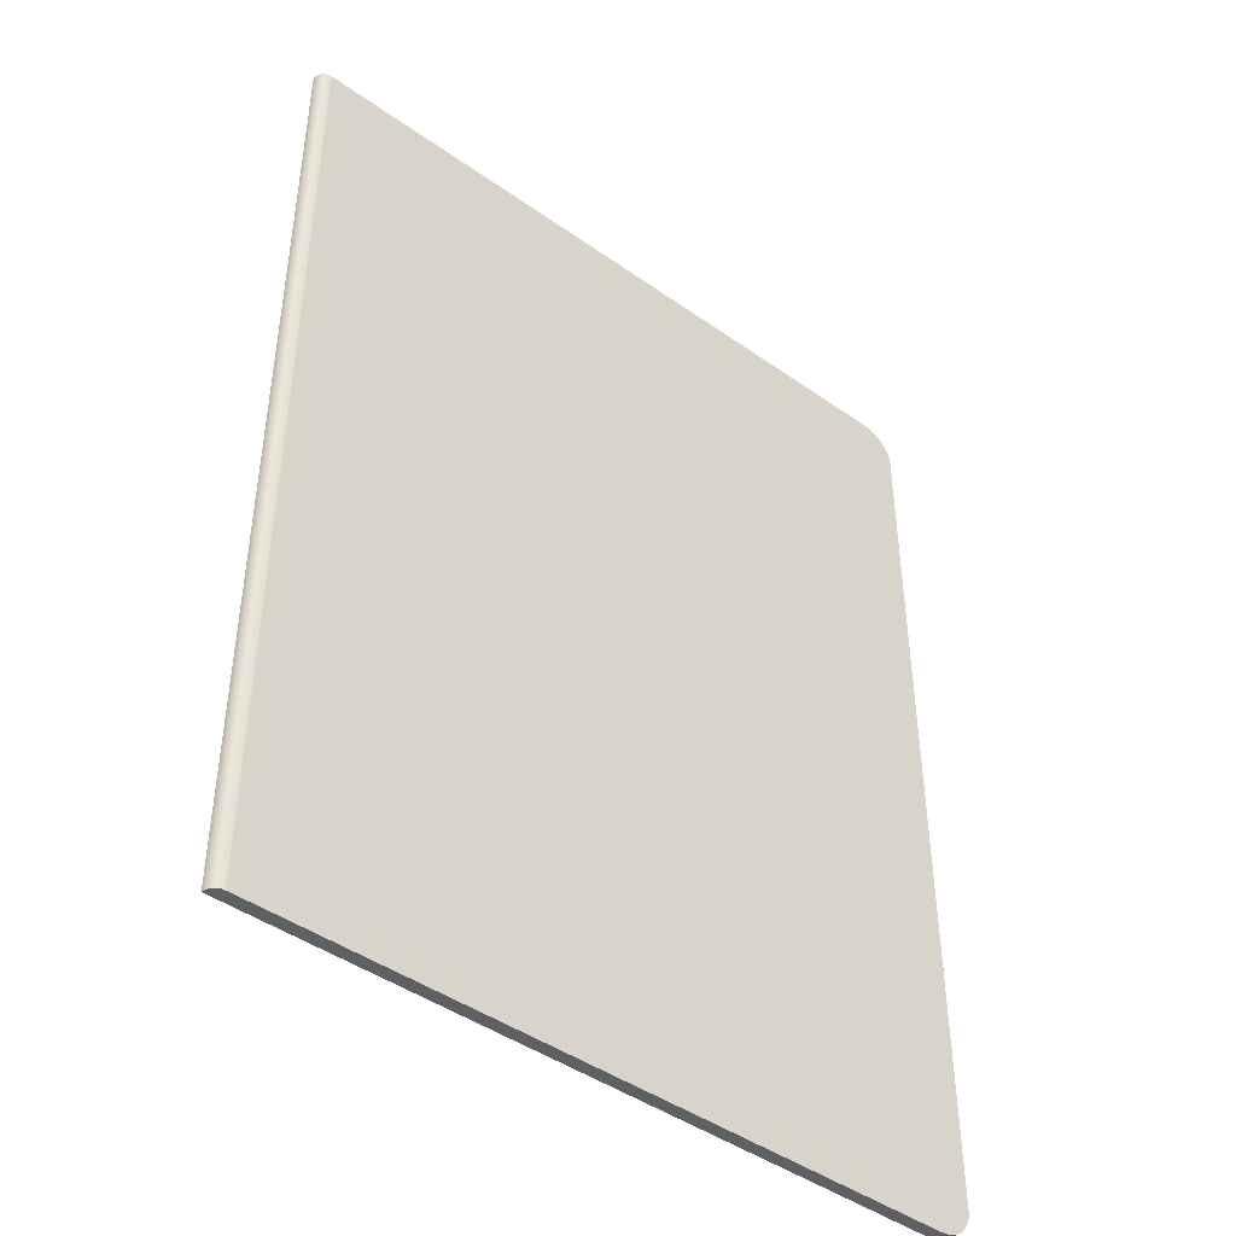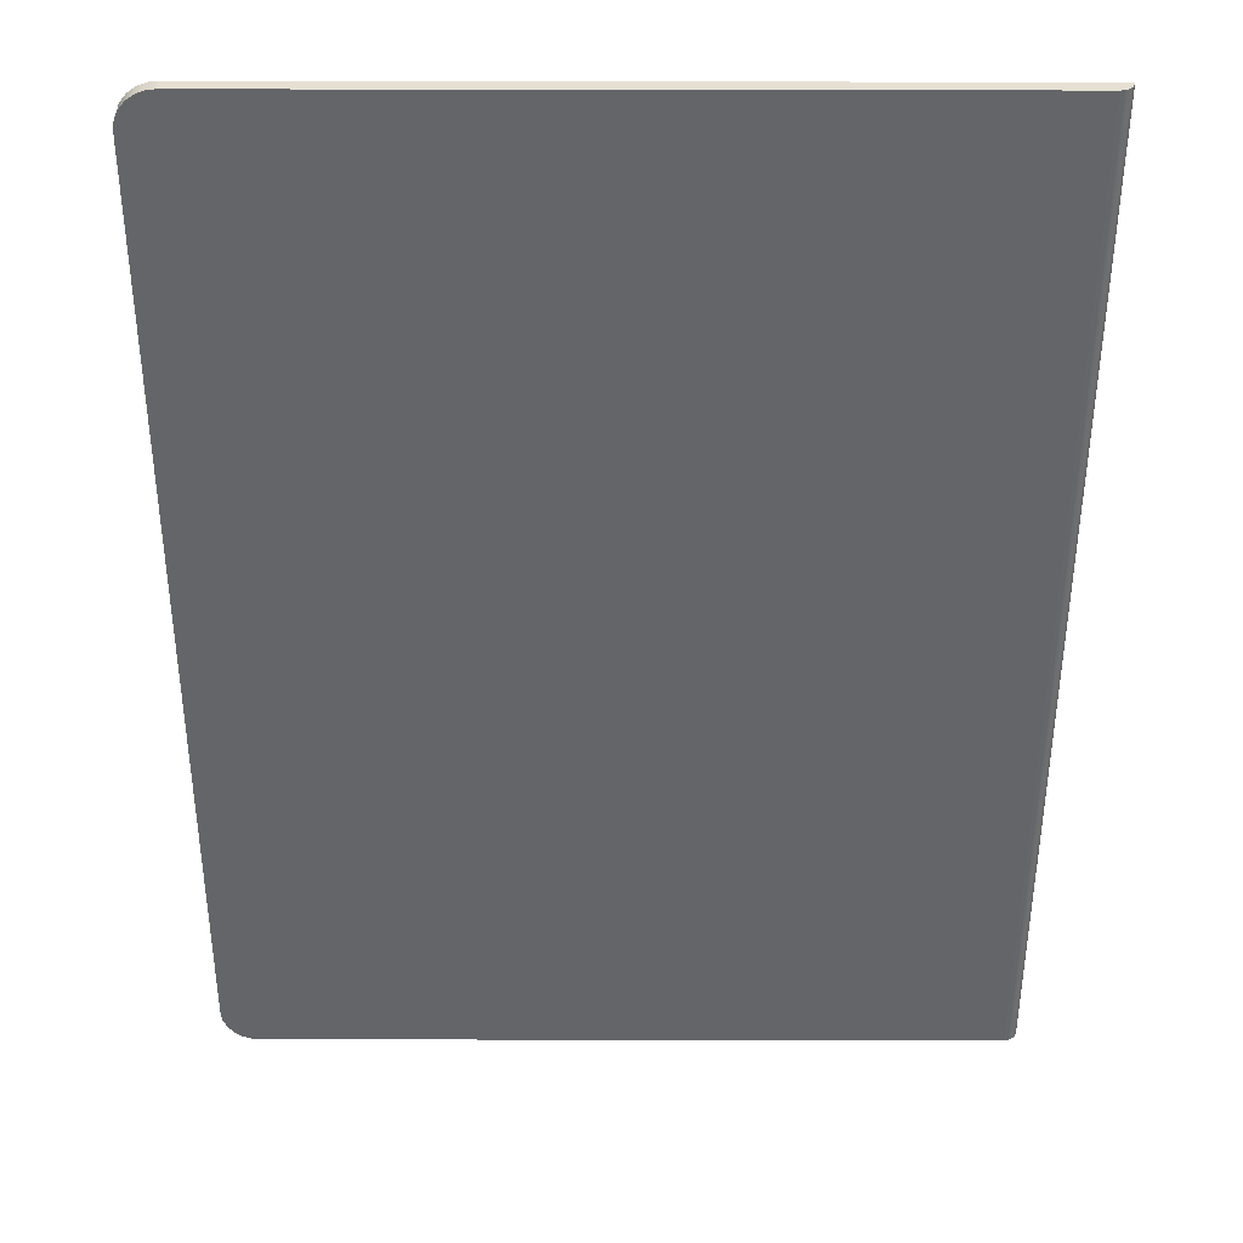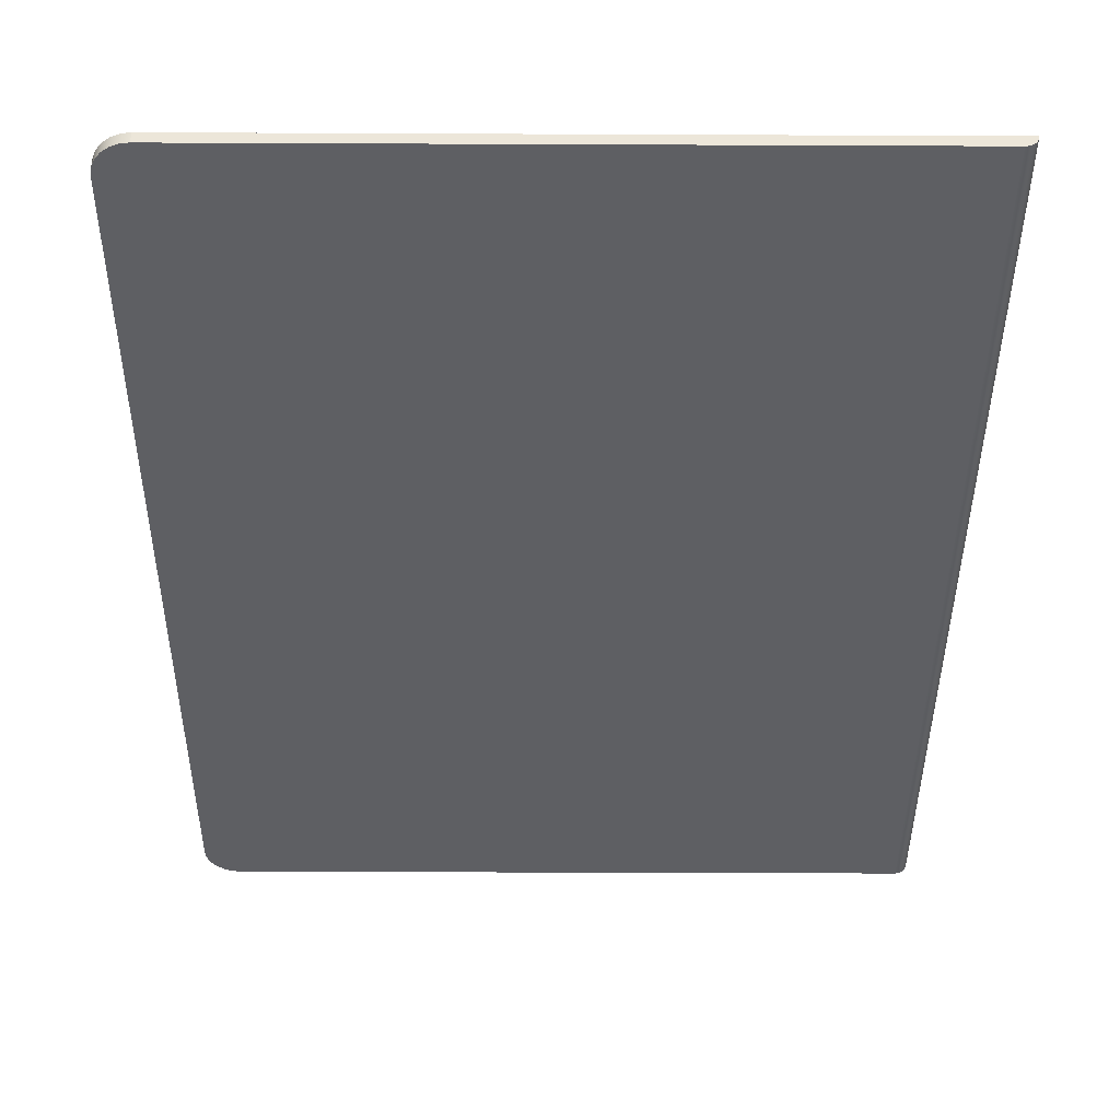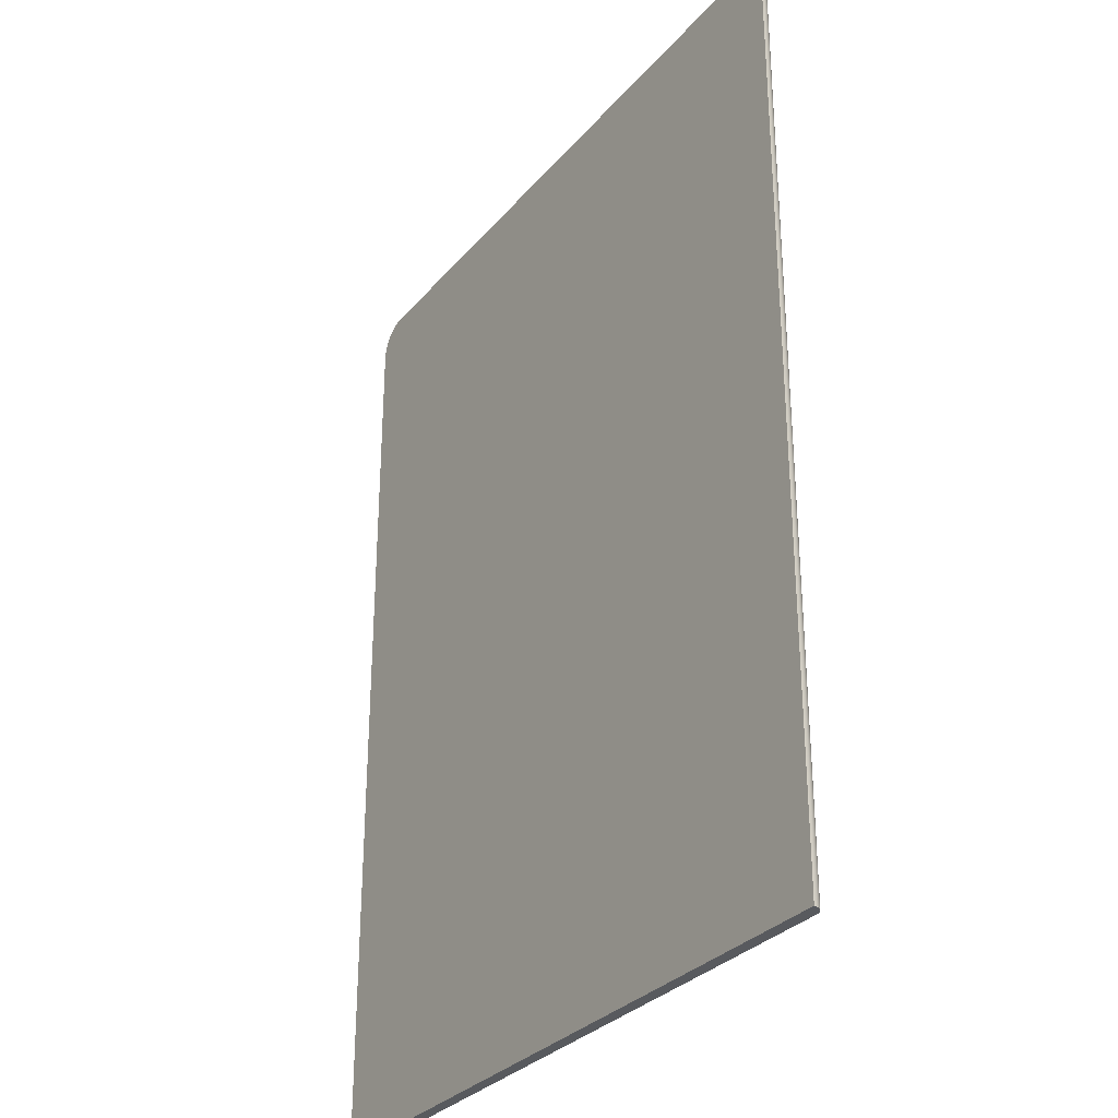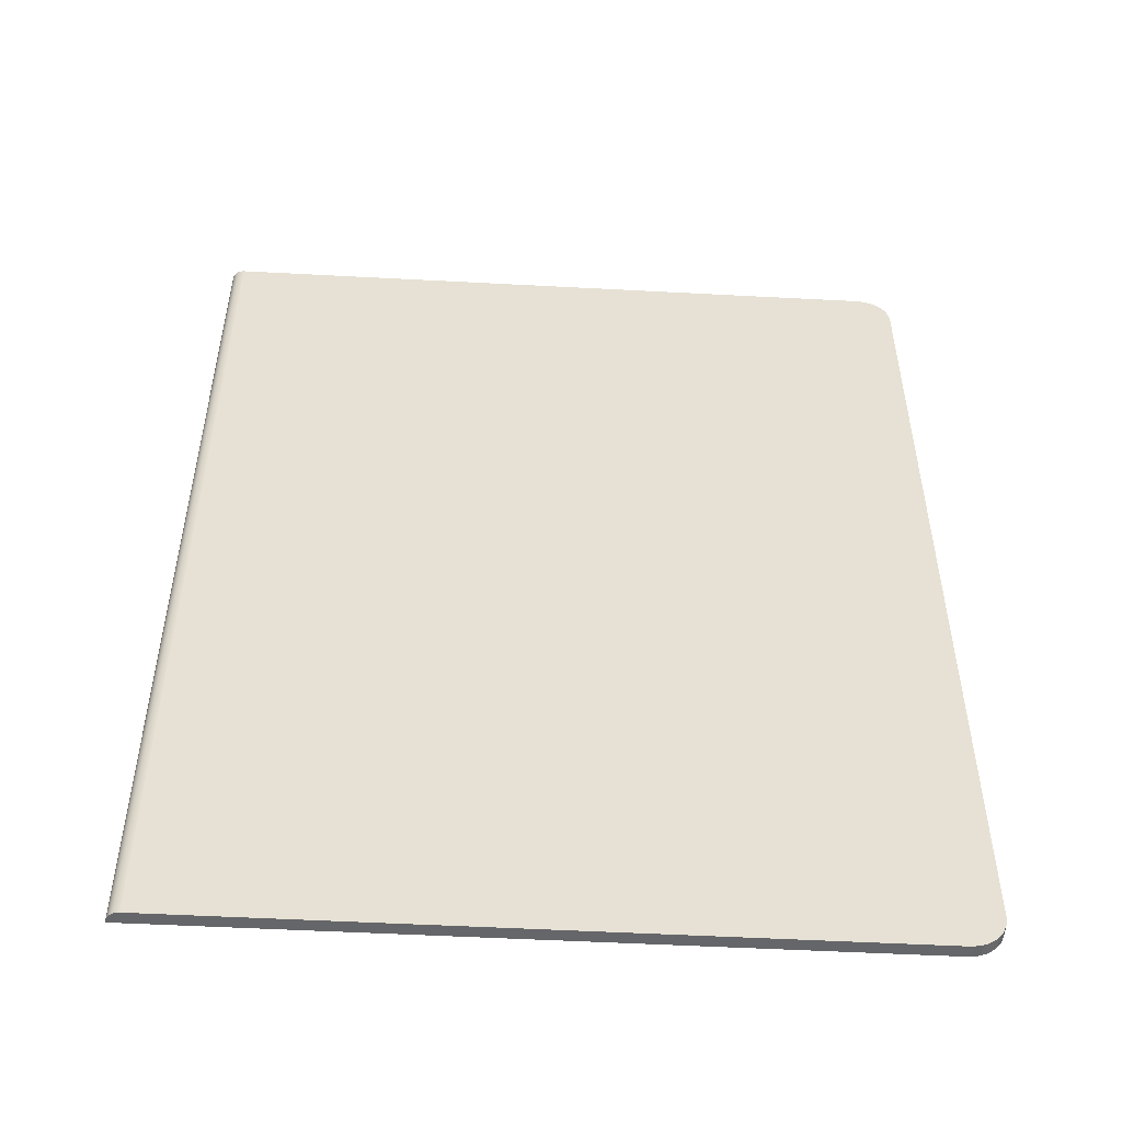
<metadata>
{"format":"obj","ext":"obj","renderer":"f3d","projection":"perspective","resolution":1024,"background":"white","views":[{"elev":-44.5,"azim":-39.5,"up":"+Z"},{"elev":-51.5,"azim":179.9,"up":"+Y"},{"elev":-41.4,"azim":179.7,"up":"+Y"},{"elev":-30.6,"azim":-122.7,"up":"+Z"},{"elev":-51.8,"azim":-3.3,"up":"+Z"}]}
</metadata>
<code>
v -15 0.25 20
v -12 -0.25 20
v -12 0.25 20
v -9 -0.25 20
v -9 0.25 20
v -6 -0.25 20
v -6 0.25 20
v -3 -0.25 20
v -3 0.25 20
v 0 -0.25 20
v 0 0.25 20
v 3 -0.25 20
v 3 0.25 20
v 6 -0.25 20
v 6 0.25 20
v 9 -0.25 20
v 9 0.25 20
v 12 -0.25 20
v 12 0.25 20
v 15 -0.25 16
v 15 0.25 16
v 15 -0.25 12
v 15 0.25 12
v 15 -0.25 8
v 15 0.25 8
v 15 -0.25 4
v 15 0.25 4
v 15 -0.25 0
v 15 0.25 0
v 15 -0.25 -4
v 15 0.25 -4
v 15 -0.25 -8
v 15 0.25 -8
v 15 -0.25 -12
v 15 0.25 -12
v 15 -0.25 -16
v 15 0.25 -16
v 12 -0.25 -20
v 12 0.25 -20
v 9 -0.25 -20
v 9 0.25 -20
v 6 -0.25 -20
v 6 0.25 -20
v 3 -0.25 -20
v 3 0.25 -20
v 0 -0.25 -20
v 0 0.25 -20
v -3 -0.25 -20
v -3 0.25 -20
v -6 -0.25 -20
v -6 0.25 -20
v -9 -0.25 -20
v -9 0.25 -20
v -12 -0.25 -20
v -12 0.25 -20
v -15 0.25 -20
v -15 0.25 -16
v -15 0.25 -12
v -15 0.25 -8
v -15 0.25 -4
v -15 0.25 0
v -15 0.25 4
v -15 0.25 8
v -15 0.25 12
v -15 0.25 16
v -12 0.25 16
v -12 0.25 12
v -12 0.25 8
v -12 0.25 4
v -12 0.25 0
v -12 0.25 -4
v -12 0.25 -8
v -12 0.25 -12
v -12 0.25 -16
v -9 0.25 16
v -9 0.25 12
v -9 0.25 8
v -9 0.25 4
v -9 0.25 0
v -9 0.25 -4
v -9 0.25 -8
v -9 0.25 -12
v -9 0.25 -16
v -6 0.25 16
v -6 0.25 12
v -6 0.25 8
v -6 0.25 4
v -6 0.25 0
v -6 0.25 -4
v -6 0.25 -8
v -6 0.25 -12
v -6 0.25 -16
v -3 0.25 16
v -3 0.25 12
v -3 0.25 8
v -3 0.25 4
v -3 0.25 0
v -3 0.25 -4
v -3 0.25 -8
v -3 0.25 -12
v -3 0.25 -16
v 0 0.25 16
v 0 0.25 12
v 0 0.25 8
v 0 0.25 4
v 0 0.25 0
v 0 0.25 -4
v 0 0.25 -8
v 0 0.25 -12
v 0 0.25 -16
v 3 0.25 16
v 3 0.25 12
v 3 0.25 8
v 3 0.25 4
v 3 0.25 0
v 3 0.25 -4
v 3 0.25 -8
v 3 0.25 -12
v 3 0.25 -16
v 6 0.25 16
v 6 0.25 12
v 6 0.25 8
v 6 0.25 4
v 6 0.25 0
v 6 0.25 -4
v 6 0.25 -8
v 6 0.25 -12
v 6 0.25 -16
v 9 0.25 16
v 9 0.25 12
v 9 0.25 8
v 9 0.25 4
v 9 0.25 0
v 9 0.25 -4
v 9 0.25 -8
v 9 0.25 -12
v 9 0.25 -16
v 12 0.25 16
v 12 0.25 12
v 12 0.25 8
v 12 0.25 4
v 12 0.25 0
v 12 0.25 -4
v 12 0.25 -8
v 12 0.25 -12
v 12 0.25 -16
v -12 -0.25 -16
v -12 -0.25 -12
v -12 -0.25 -8
v -12 -0.25 -4
v -12 -0.25 0
v -12 -0.25 4
v -12 -0.25 8
v -12 -0.25 12
v -12 -0.25 16
v -9 -0.25 -16
v -9 -0.25 -12
v -9 -0.25 -8
v -9 -0.25 -4
v -9 -0.25 0
v -9 -0.25 4
v -9 -0.25 8
v -9 -0.25 12
v -9 -0.25 16
v -6 -0.25 -16
v -6 -0.25 -12
v -6 -0.25 -8
v -6 -0.25 -4
v -6 -0.25 0
v -6 -0.25 4
v -6 -0.25 8
v -6 -0.25 12
v -6 -0.25 16
v -3 -0.25 -16
v -3 -0.25 -12
v -3 -0.25 -8
v -3 -0.25 -4
v -3 -0.25 0
v -3 -0.25 4
v -3 -0.25 8
v -3 -0.25 12
v -3 -0.25 16
v 0 -0.25 -16
v 0 -0.25 -12
v 0 -0.25 -8
v 0 -0.25 -4
v 0 -0.25 0
v 0 -0.25 4
v 0 -0.25 8
v 0 -0.25 12
v 0 -0.25 16
v 3 -0.25 -16
v 3 -0.25 -12
v 3 -0.25 -8
v 3 -0.25 -4
v 3 -0.25 0
v 3 -0.25 4
v 3 -0.25 8
v 3 -0.25 12
v 3 -0.25 16
v 6 -0.25 -16
v 6 -0.25 -12
v 6 -0.25 -8
v 6 -0.25 -4
v 6 -0.25 0
v 6 -0.25 4
v 6 -0.25 8
v 6 -0.25 12
v 6 -0.25 16
v 9 -0.25 -16
v 9 -0.25 -12
v 9 -0.25 -8
v 9 -0.25 -4
v 9 -0.25 0
v 9 -0.25 4
v 9 -0.25 8
v 9 -0.25 12
v 9 -0.25 16
v 12 -0.25 -16
v 12 -0.25 -12
v 12 -0.25 -8
v 12 -0.25 -4
v 12 -0.25 0
v 12 -0.25 4
v 12 -0.25 8
v 12 -0.25 12
v 12 -0.25 16
v 15 -0.25 18.59
v 15 0.25 18.59
v 13.59 0.25 20
v 13.59 -0.25 20
v 13.59 -0.25 -20
v 13.59 0.25 -20
v 15 0.25 -18.59
v 15 -0.25 -18.59
v 14.96 -0.25 18.93
v 14.82 -0.25 19.28
v 14.59 -0.25 19.59
v 14.28 -0.25 19.82
v 13.93 -0.25 19.96
v 14.96 0.25 18.93
v 14.82 0.25 19.28
v 14.59 0.25 19.59
v 14.28 0.25 19.82
v 13.93 0.25 19.96
v 13.93 -0.25 -19.96
v 14.28 -0.25 -19.82
v 14.59 -0.25 -19.59
v 14.82 -0.25 -19.28
v 14.96 -0.25 -18.93
v 13.93 0.25 -19.96
v 14.28 0.25 -19.82
v 14.59 0.25 -19.59
v 14.82 0.25 -19.28
v 14.96 0.25 -18.93
v -14.5 -0.25 20
v -14.5 -0.25 8
v -14.5 -0.25 -20
v -14.5 -0.25 -16
v -14.5 -0.25 12
v -14.5 -0.25 -12
v -14.5 -0.25 -8
v -14.5 -0.25 -4
v -14.5 -0.25 0
v -14.5 -0.25 4
v -14.5 -0.25 16
v -14.62 -0.2349 16
v -14.74 -0.1861 16
v -14.85 -0.1036 16
v -14.94 0.005479 16
v -14.98 0.128 16
v -14.62 -0.2349 4
v -14.74 -0.1861 4
v -14.85 -0.1036 4
v -14.94 0.005479 4
v -14.98 0.128 4
v -14.62 -0.2349 20
v -14.74 -0.1861 20
v -14.85 -0.1036 20
v -14.94 0.005479 20
v -14.98 0.128 20
v -14.62 -0.2349 8
v -14.74 -0.1861 8
v -14.85 -0.1036 8
v -14.94 0.005479 8
v -14.98 0.128 8
v -14.62 -0.2349 -20
v -14.74 -0.1861 -20
v -14.85 -0.1036 -20
v -14.94 0.005479 -20
v -14.98 0.128 -20
v -14.62 -0.2349 -16
v -14.74 -0.1861 -16
v -14.85 -0.1036 -16
v -14.94 0.005479 -16
v -14.98 0.128 -16
v -14.62 -0.2349 12
v -14.74 -0.1861 12
v -14.85 -0.1036 12
v -14.94 0.005479 12
v -14.98 0.128 12
v -14.98 0.128 -12
v -14.94 0.005479 -12
v -14.85 -0.1036 -12
v -14.74 -0.1861 -12
v -14.62 -0.2349 -12
v -14.62 -0.2349 -8
v -14.74 -0.1861 -8
v -14.85 -0.1036 -8
v -14.94 0.005479 -8
v -14.98 0.128 -8
v -14.98 0.128 0
v -14.94 0.005479 0
v -14.85 -0.1036 0
v -14.74 -0.1861 0
v -14.62 -0.2349 0
v -14.62 -0.2349 -4
v -14.74 -0.1861 -4
v -14.85 -0.1036 -4
v -14.94 0.005479 -4
v -14.98 0.128 -4
o Cube.1
f 2 3 1 281 280 279 278 277 256
f 4 5 3 2
f 6 7 5 4
f 8 9 7 6
f 10 11 9 8
f 12 13 11 10
f 14 15 13 12
f 16 17 15 14
f 18 19 17 16
f 231 230 19 18
f 20 21 229 228
f 22 23 21 20
f 24 25 23 22
f 26 27 25 24
f 28 29 27 26
f 30 31 29 28
f 32 33 31 30
f 34 35 33 32
f 36 37 35 34
f 235 234 37 36
f 38 39 233 232
f 40 41 39 38
f 42 43 41 40
f 44 45 43 42
f 46 47 45 44
f 48 49 47 46
f 50 51 49 48
f 52 53 51 50
f 54 55 53 52
f 258 287 288 289 290 291 56 56 55 54
f 56 57 57 56
f 57 58 58 57
f 58 59 59 58
f 59 60 60 59
f 60 61 61 60
f 61 62 62 61
f 62 63 63 62
f 63 64 64 63
f 64 65 65 64
f 65 1 1 65
f 3 66 65 1
f 5 75 66 3
f 7 84 75 5
f 9 93 84 7
f 11 102 93 9
f 13 111 102 11
f 15 120 111 13
f 17 129 120 15
f 19 138 129 17
f 230 245 244 243 242 241 229 21 138 19
f 66 67 64 65
f 75 76 67 66
f 84 85 76 75
f 93 94 85 84
f 102 103 94 93
f 111 112 103 102
f 120 121 112 111
f 129 130 121 120
f 138 139 130 129
f 21 23 139 138
f 67 68 63 64
f 76 77 68 67
f 85 86 77 76
f 94 95 86 85
f 103 104 95 94
f 112 113 104 103
f 121 122 113 112
f 130 131 122 121
f 139 140 131 130
f 23 25 140 139
f 68 69 62 63
f 77 78 69 68
f 86 87 78 77
f 95 96 87 86
f 104 105 96 95
f 113 114 105 104
f 122 123 114 113
f 131 132 123 122
f 140 141 132 131
f 25 27 141 140
f 69 70 61 62
f 78 79 70 69
f 87 88 79 78
f 96 97 88 87
f 105 106 97 96
f 114 115 106 105
f 123 124 115 114
f 132 133 124 123
f 141 142 133 132
f 27 29 142 141
f 70 71 60 61
f 79 80 71 70
f 88 89 80 79
f 97 98 89 88
f 106 107 98 97
f 115 116 107 106
f 124 125 116 115
f 133 134 125 124
f 142 143 134 133
f 29 31 143 142
f 71 72 59 60
f 80 81 72 71
f 89 90 81 80
f 98 99 90 89
f 107 108 99 98
f 116 117 108 107
f 125 126 117 116
f 134 135 126 125
f 143 144 135 134
f 31 33 144 143
f 72 73 58 59
f 81 82 73 72
f 90 91 82 81
f 99 100 91 90
f 108 109 100 99
f 117 118 109 108
f 126 127 118 117
f 135 136 127 126
f 144 145 136 135
f 33 35 145 144
f 73 74 57 58
f 82 83 74 73
f 91 92 83 82
f 100 101 92 91
f 109 110 101 100
f 118 119 110 109
f 127 128 119 118
f 136 137 128 127
f 145 146 137 136
f 35 37 146 145
f 74 55 56 57
f 83 53 55 74
f 92 51 53 83
f 101 49 51 92
f 110 47 49 101
f 119 45 47 110
f 128 43 45 119
f 137 41 43 128
f 146 39 41 137
f 37 234 255 254 253 252 251 233 39 146
f 54 147 259 258
f 52 156 147 54
f 50 165 156 52
f 48 174 165 50
f 46 183 174 48
f 44 192 183 46
f 42 201 192 44
f 40 210 201 42
f 38 219 210 40
f 232 246 247 248 249 250 235 36 219 38
f 147 148 261 259
f 156 157 148 147
f 165 166 157 156
f 174 175 166 165
f 183 184 175 174
f 192 193 184 183
f 201 202 193 192
f 210 211 202 201
f 219 220 211 210
f 36 34 220 219
f 148 149 262 261
f 157 158 149 148
f 166 167 158 157
f 175 176 167 166
f 184 185 176 175
f 193 194 185 184
f 202 203 194 193
f 211 212 203 202
f 220 221 212 211
f 34 32 221 220
f 149 150 263 262
f 158 159 150 149
f 167 168 159 158
f 176 177 168 167
f 185 186 177 176
f 194 195 186 185
f 203 204 195 194
f 212 213 204 203
f 221 222 213 212
f 32 30 222 221
f 150 151 264 263
f 159 160 151 150
f 168 169 160 159
f 177 178 169 168
f 186 187 178 177
f 195 196 187 186
f 204 205 196 195
f 213 214 205 204
f 222 223 214 213
f 30 28 223 222
f 151 152 265 264
f 160 161 152 151
f 169 170 161 160
f 178 179 170 169
f 187 188 179 178
f 196 197 188 187
f 205 206 197 196
f 214 215 206 205
f 223 224 215 214
f 28 26 224 223
f 152 153 257 265
f 161 162 153 152
f 170 171 162 161
f 179 180 171 170
f 188 189 180 179
f 197 198 189 188
f 206 207 198 197
f 215 216 207 206
f 224 225 216 215
f 26 24 225 224
f 153 154 260 257
f 162 163 154 153
f 171 172 163 162
f 180 181 172 171
f 189 190 181 180
f 198 199 190 189
f 207 208 199 198
f 216 217 208 207
f 225 226 217 216
f 24 22 226 225
f 154 155 266 260
f 163 164 155 154
f 172 173 164 163
f 181 182 173 172
f 190 191 182 181
f 199 200 191 190
f 208 209 200 199
f 217 218 209 208
f 226 227 218 217
f 22 20 227 226
f 155 2 256 266
f 164 4 2 155
f 173 6 4 164
f 182 8 6 173
f 191 10 8 182
f 200 12 10 191
f 209 14 12 200
f 218 16 14 209
f 227 18 16 218
f 20 228 236 237 238 239 240 231 18 227
f 229 241 236 228
f 233 251 246 232
f 241 242 237 236
f 242 243 238 237
f 243 244 239 238
f 244 245 240 239
f 245 230 231 240
f 251 252 247 246
f 252 253 248 247
f 253 254 249 248
f 254 255 250 249
f 255 234 235 250
f 56 291 296 57
f 57 296 302 58
f 58 302 311 59
f 59 311 321 60
f 60 321 312 61
f 61 312 276 62
f 62 276 286 63
f 63 286 301 64
f 64 301 271 65
f 65 271 281 1
f 291 290 295 296
f 290 289 294 295
f 289 288 293 294
f 288 287 292 293
f 287 258 259 292
f 296 295 303 302
f 295 294 304 303
f 294 293 305 304
f 293 292 306 305
f 292 259 261 306
f 302 303 310 311
f 303 304 309 310
f 304 305 308 309
f 305 306 307 308
f 306 261 262 307
f 311 310 320 321
f 310 309 319 320
f 309 308 318 319
f 308 307 317 318
f 307 262 263 317
f 321 320 313 312
f 320 319 314 313
f 319 318 315 314
f 318 317 316 315
f 317 263 264 316
f 312 313 275 276
f 313 314 274 275
f 314 315 273 274
f 315 316 272 273
f 316 264 265 272
f 276 275 285 286
f 275 274 284 285
f 274 273 283 284
f 273 272 282 283
f 272 265 257 282
f 286 285 300 301
f 285 284 299 300
f 284 283 298 299
f 283 282 297 298
f 282 257 260 297
f 301 300 270 271
f 300 299 269 270
f 299 298 268 269
f 298 297 267 268
f 297 260 266 267
f 271 270 280 281
f 270 269 279 280
f 269 268 278 279
f 268 267 277 278
f 267 266 256 277

</code>
